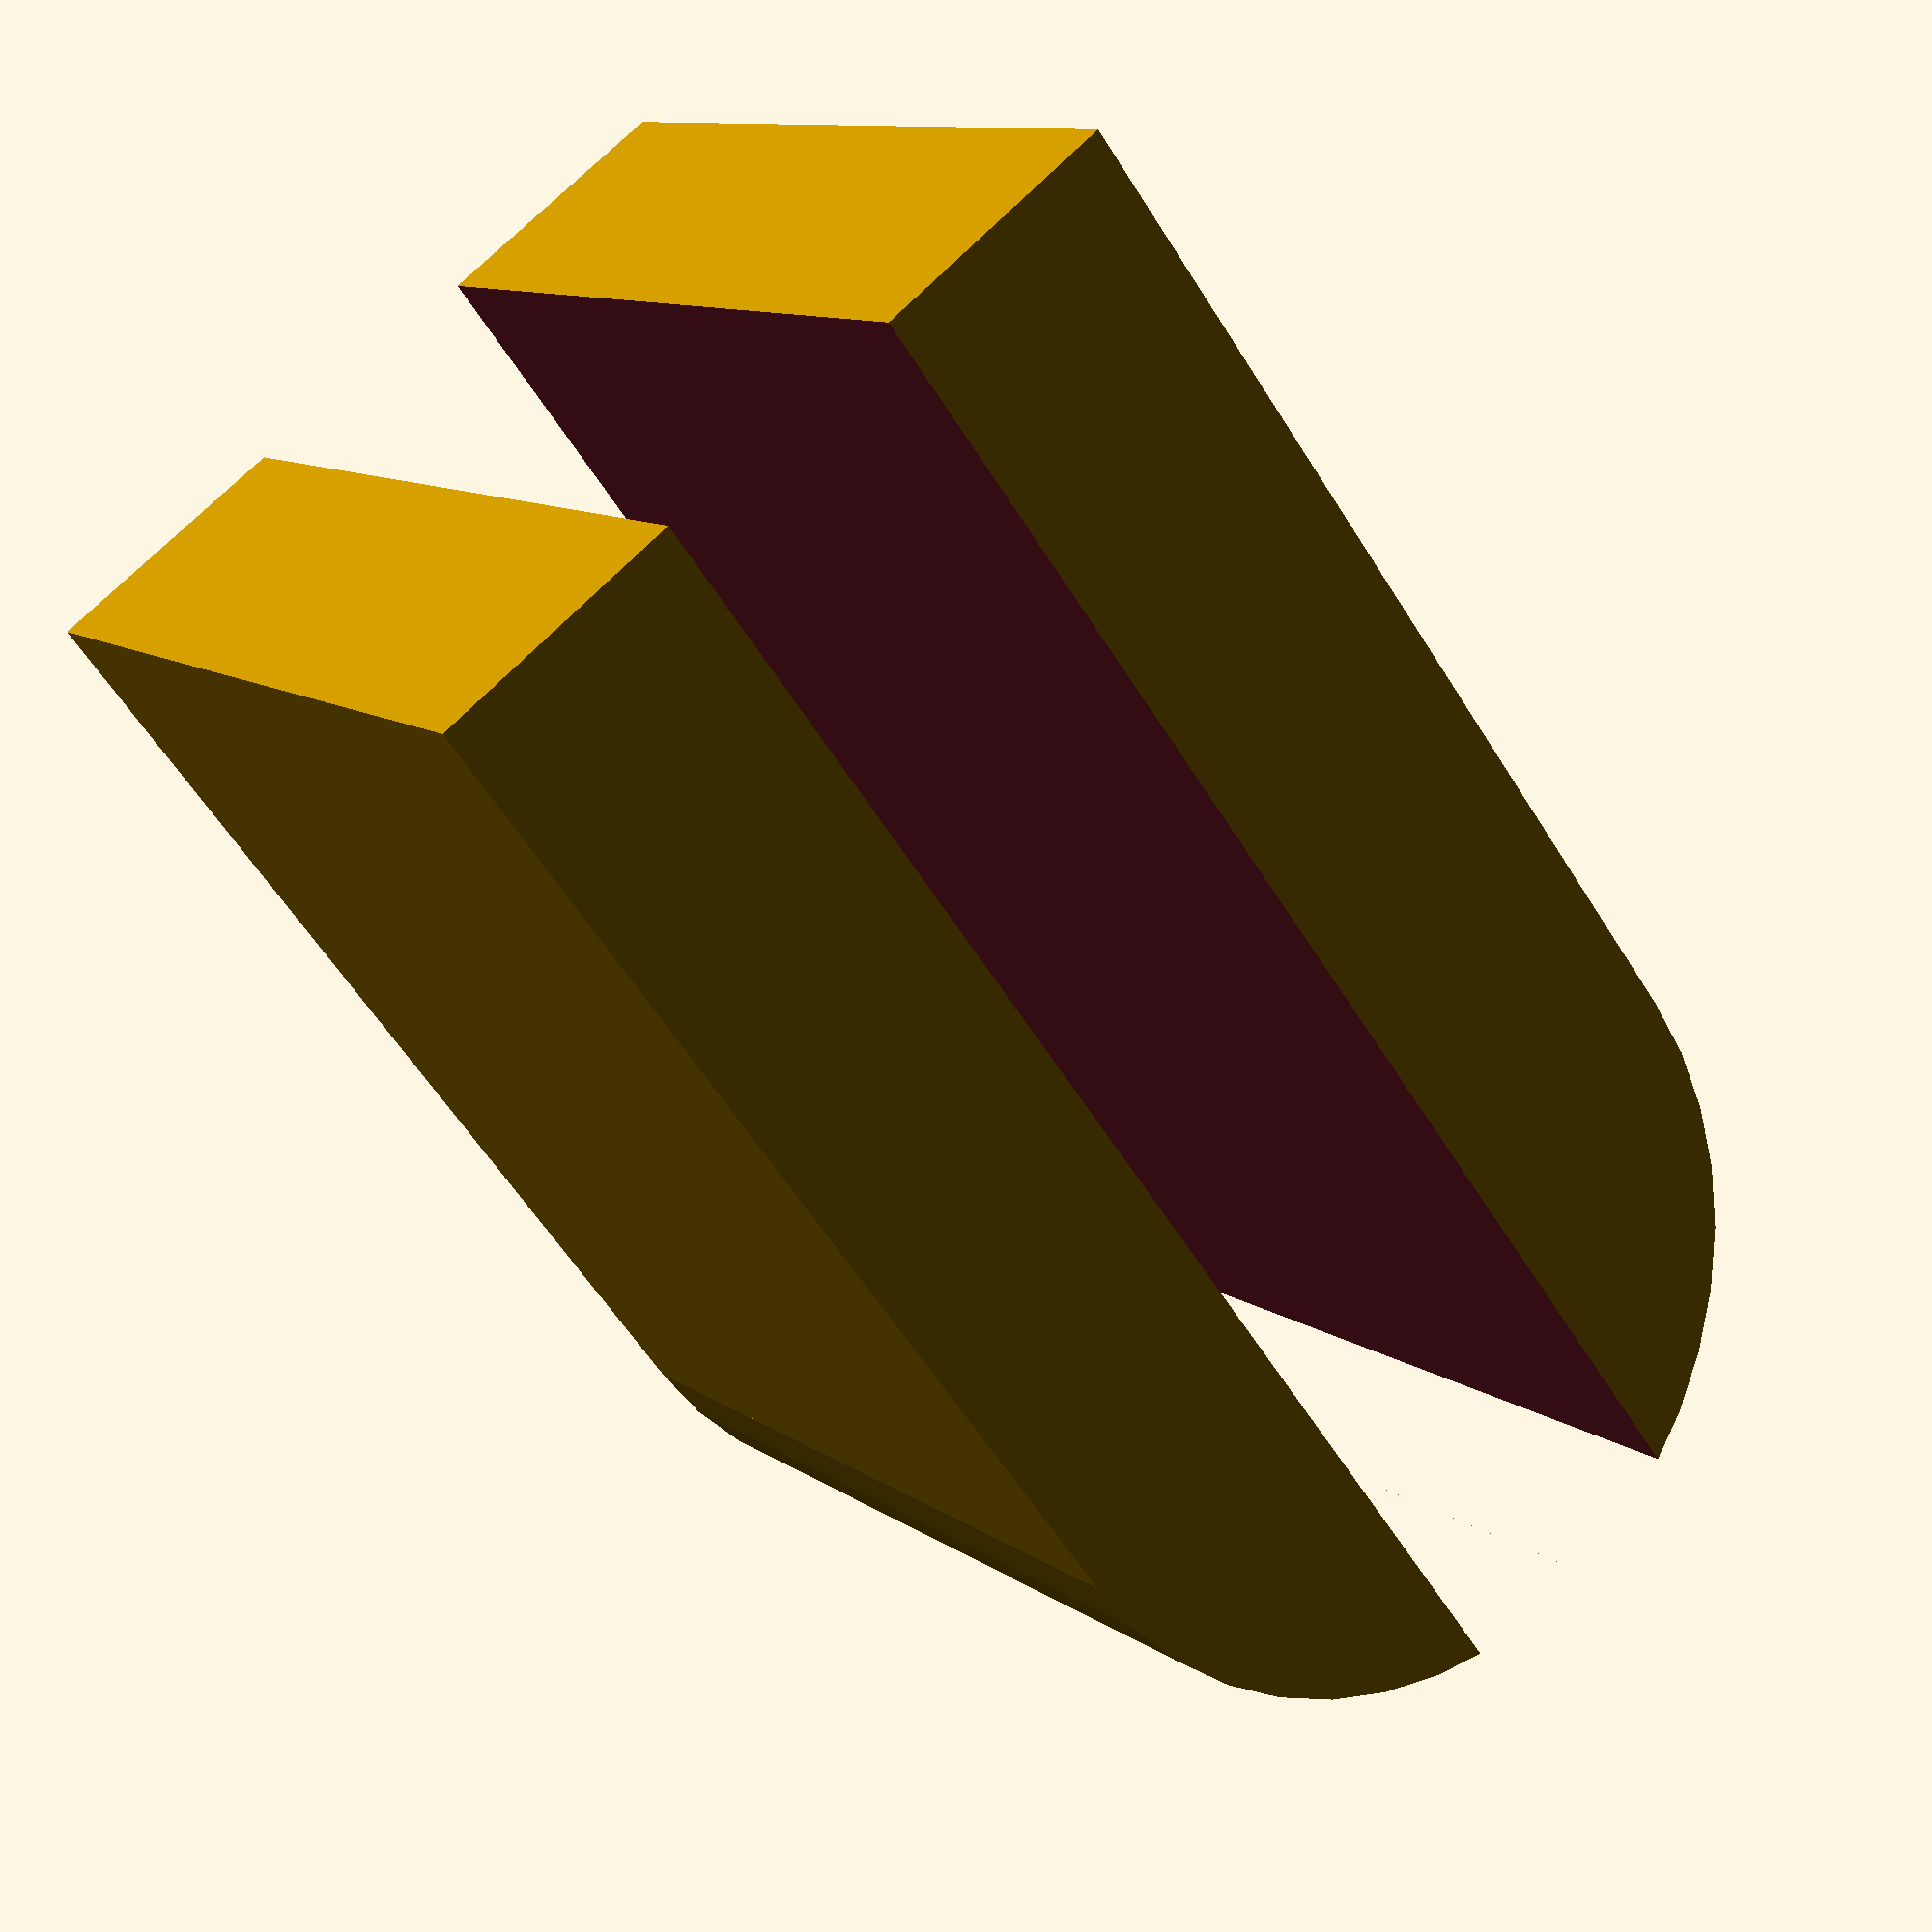
<openscad>
//This is a holder for a laser maker.
//It is intended to hold laser line makers on our lasercutter.


//==========Define Geometry============
clr = 0.1;//mm
x_len= 20;//mm - Overall length
y_len= 12;//mm - Overall width
z_len= 11;//mm - Overall height
r_end= 5.5;//mm - x-end radius
pl_thk = 3.7;//mm - Plate thickness
r_hole = 1.5;//mm - radius of bolt hole

FUDGE = 0.1; // this is overextension necessary for parts to subtract cleanly

//==========Render====================
body();

//==========Modules===================
module body()
{
   
    difference() {
        outline();
        
        //subtract clearance for plate mount
        translate([-FUDGE,-FUDGE/2,(z_len-pl_thk)/2])
            cube([x_len + FUDGE,y_len + FUDGE,pl_thk]);
        
        //subtract hole for lasermount
        translate([x_len-r_end,0,z_len/2])
            rotate([-90,0,0])
            cylinder( h= y_len, r= r_hole, $fn = 40);
        
        
    };
        
};

module outline() {
    //Create outline of body
    union() {
        cube([x_len-r_end,y_len,z_len]);
        translate([x_len-r_end,0,r_end])
            rotate([-90,0,0])
                cylinder(h = y_len, r = r_end, $fn = 40);
        
        
    };
};
</openscad>
<views>
elev=113.3 azim=224.3 roll=137.0 proj=p view=wireframe
</views>
